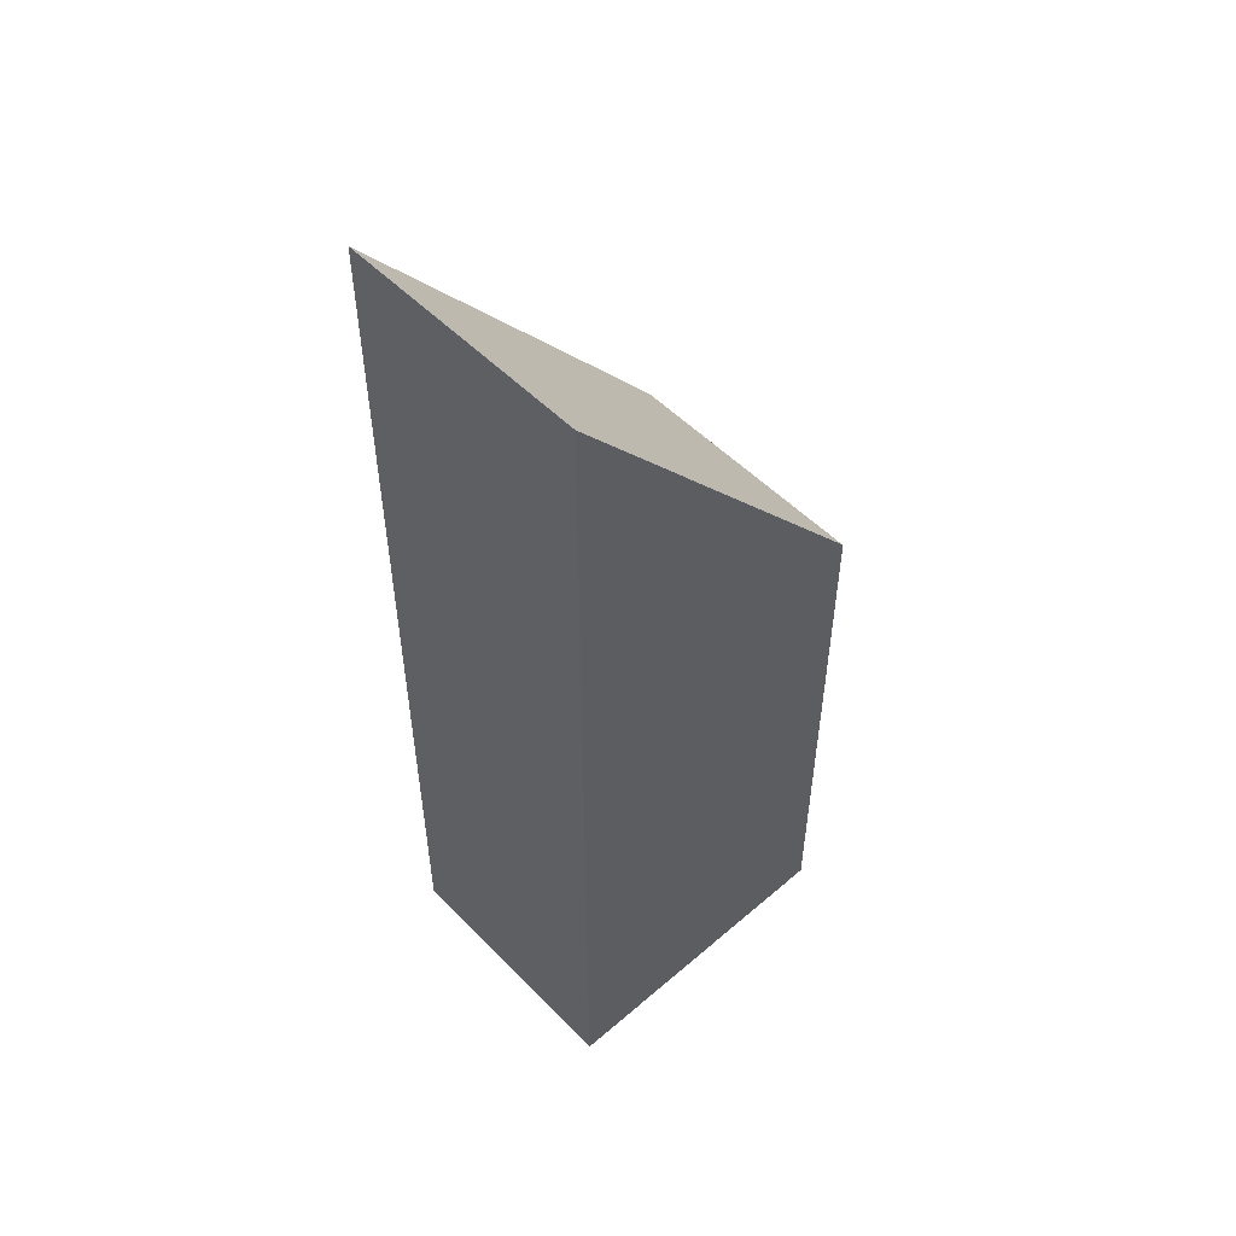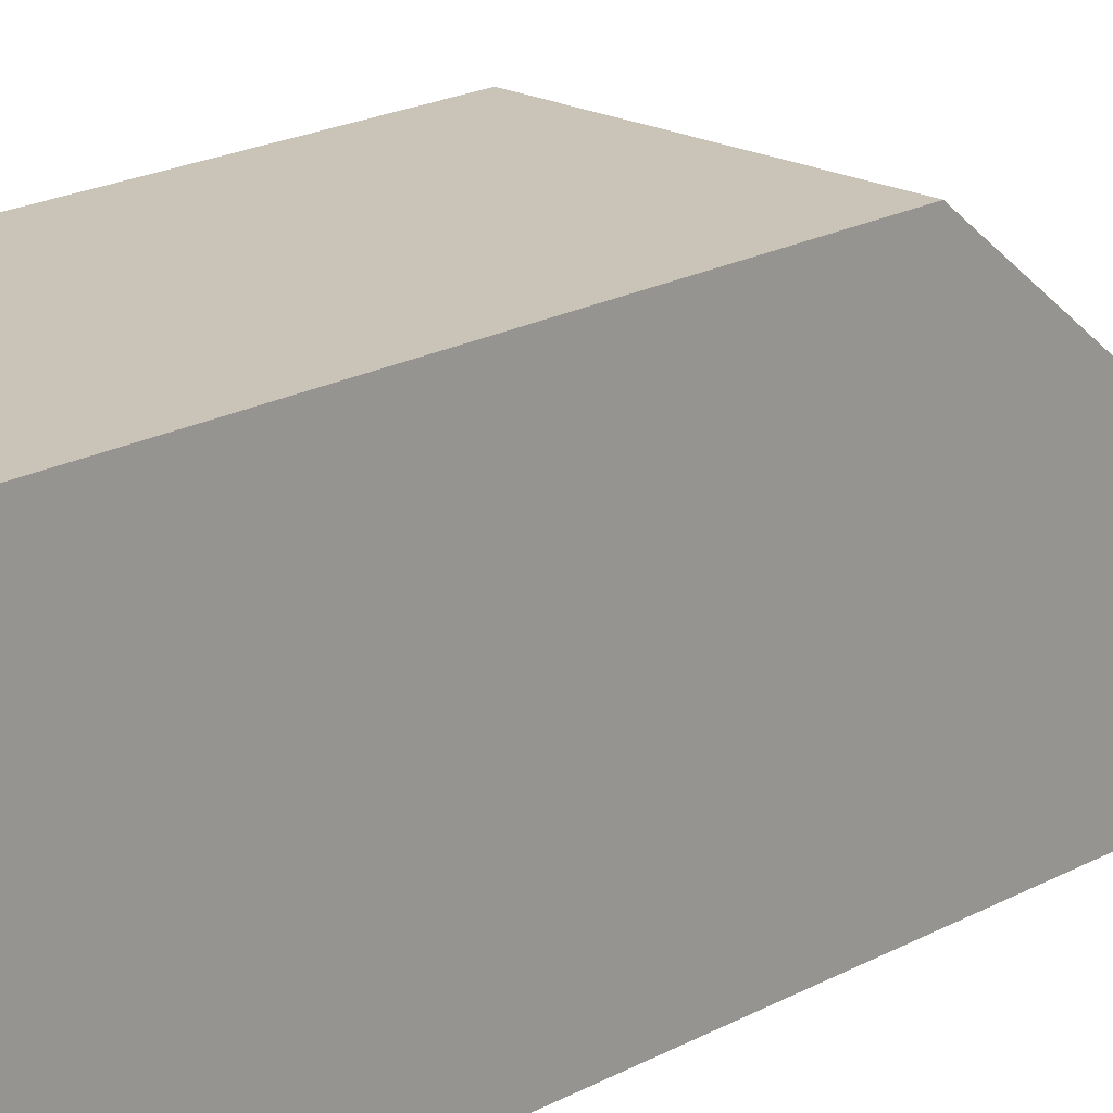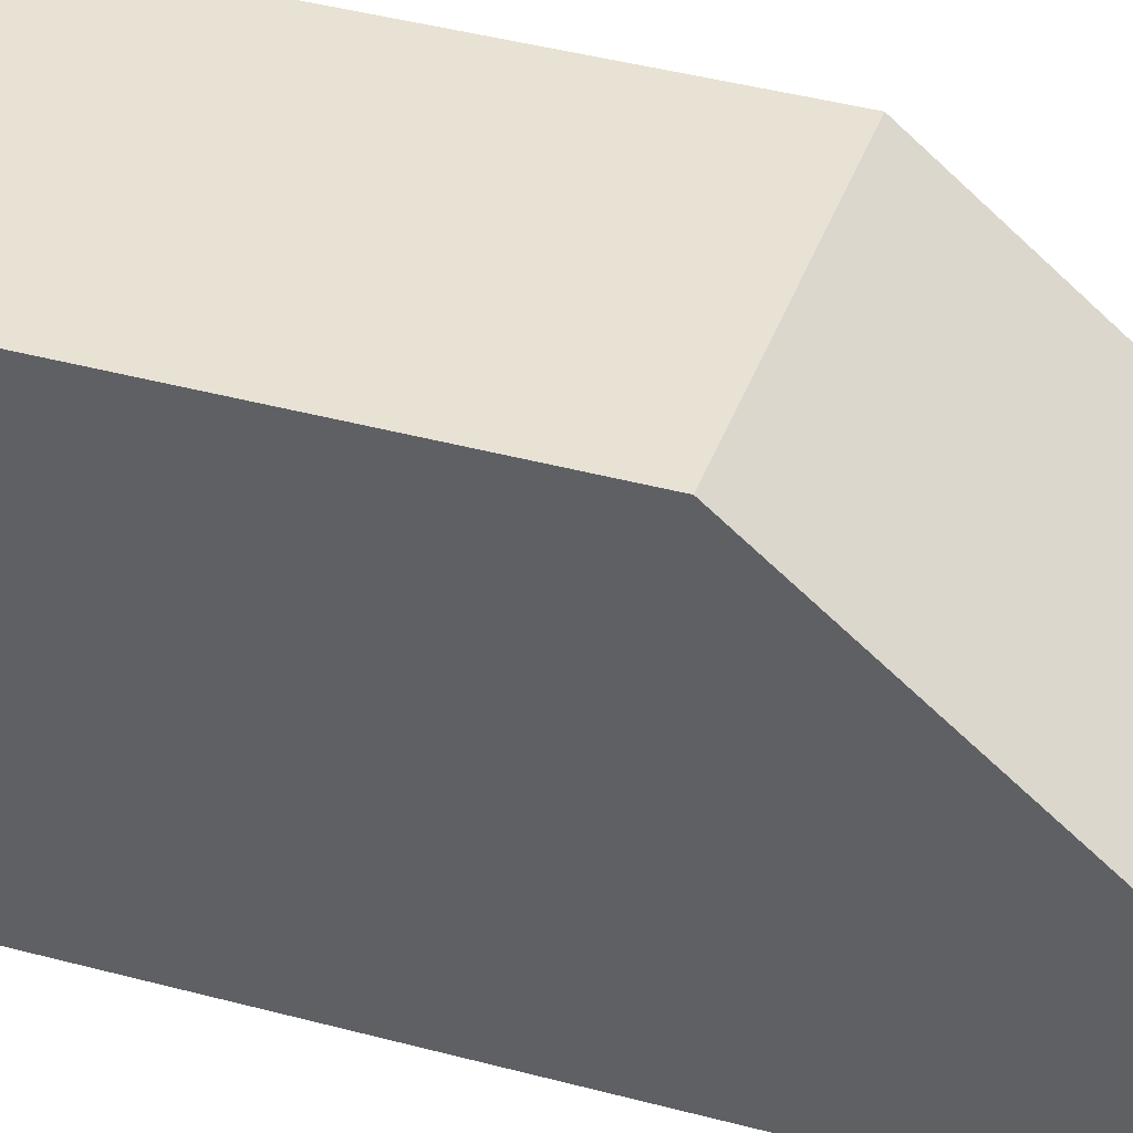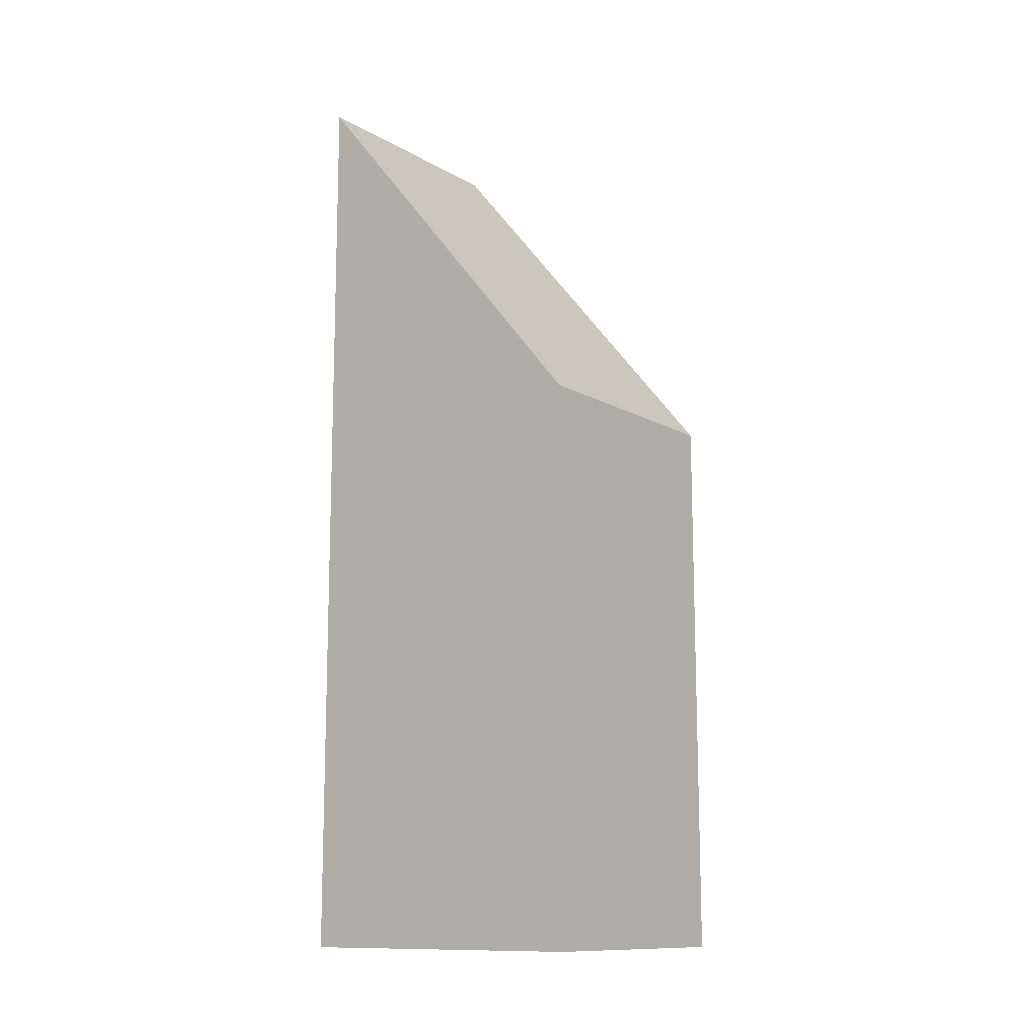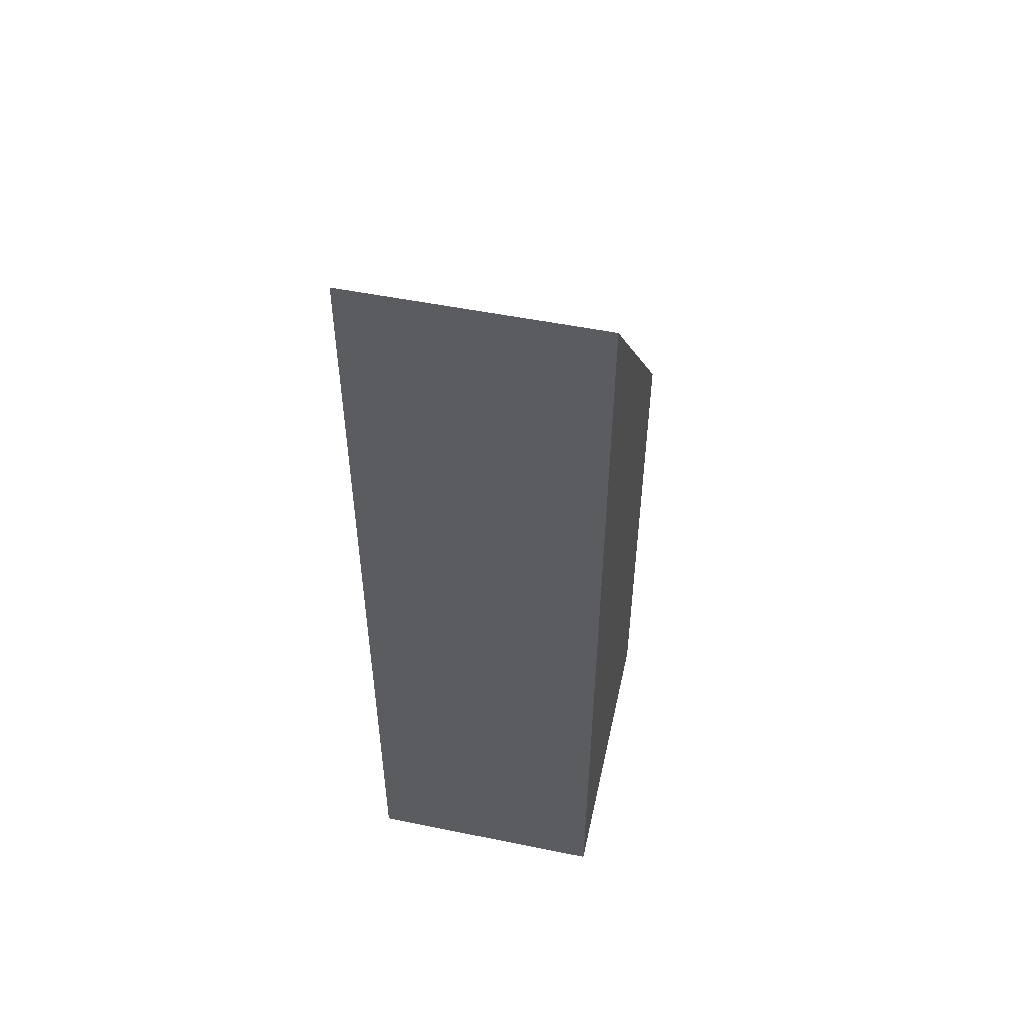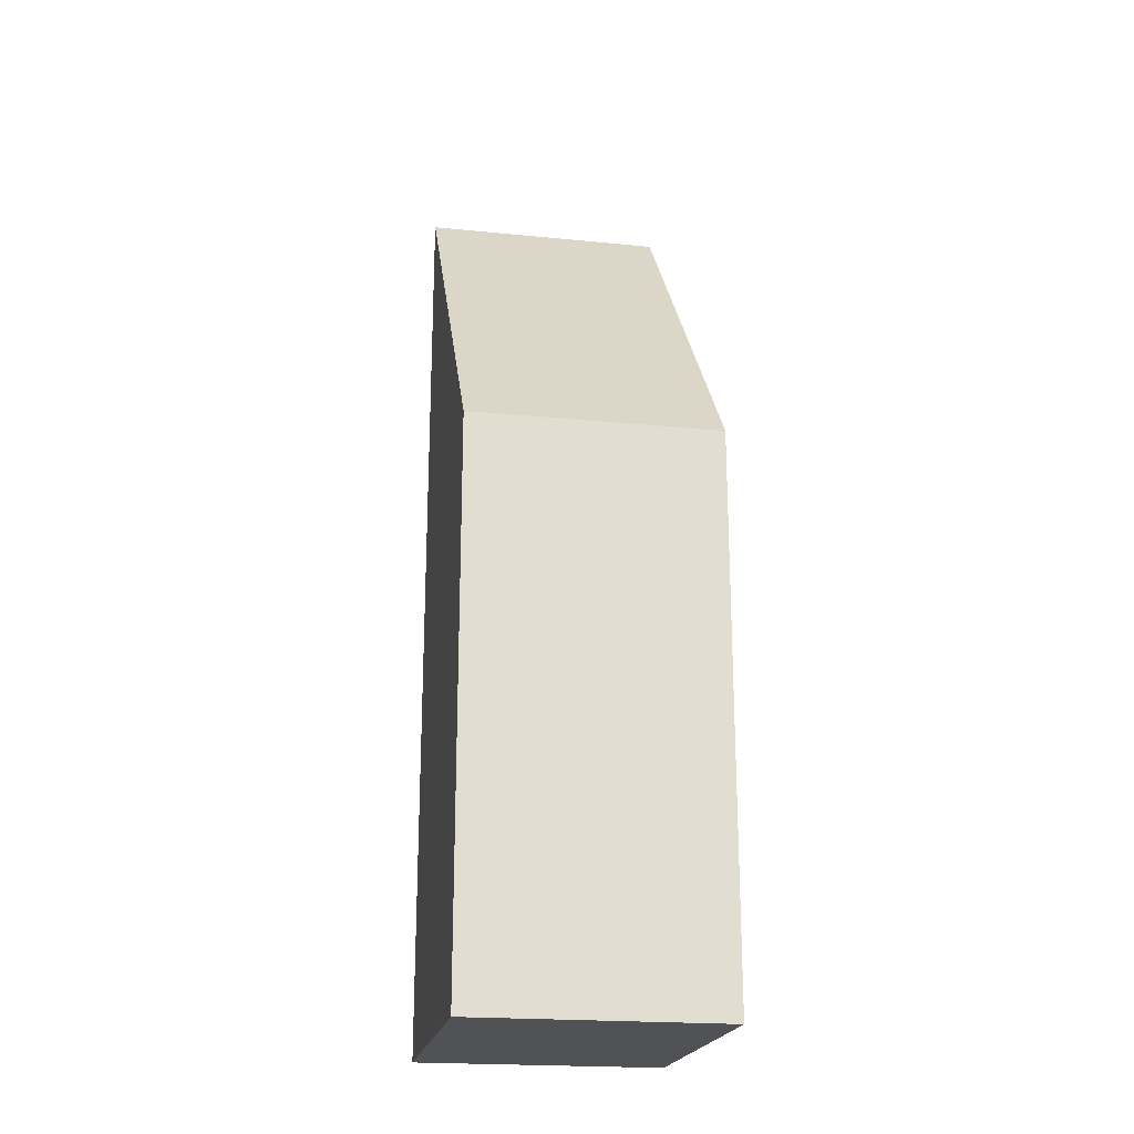
<metadata>
{"format":"obj","ext":"obj","renderer":"f3d","projection":"perspective","resolution":1024,"background":"white","views":[{"elev":52.3,"azim":-133.4,"up":"+Y"},{"elev":20.6,"azim":45.5,"up":"+Z"},{"elev":40.5,"azim":108.4,"up":"+Z"},{"elev":-12.4,"azim":-53.4,"up":"+Y"},{"elev":51.6,"azim":-168.3,"up":"+Y"},{"elev":-21.0,"azim":-10.8,"up":"+Y"}]}
</metadata>
<code>
o Events-PupitreG_Cube.001_Cube.001
v -0.8405 -0.5 -0.2051
v -0.8405 0.7768 -0.2051
v -0.4976 0.7768 -0.2008
v -0.4976 -0.5 -0.2008
v -0.5029 0.2593 0.2248
v -0.5029 -0.5 0.2248
v -0.8458 0.2593 0.2205
v -0.8458 -0.5 0.2205
f 1 2 3 4
f 4 3 5 6
f 6 5 7 8
f 8 7 2 1
f 4 6 8 1
f 5 3 2 7

</code>
